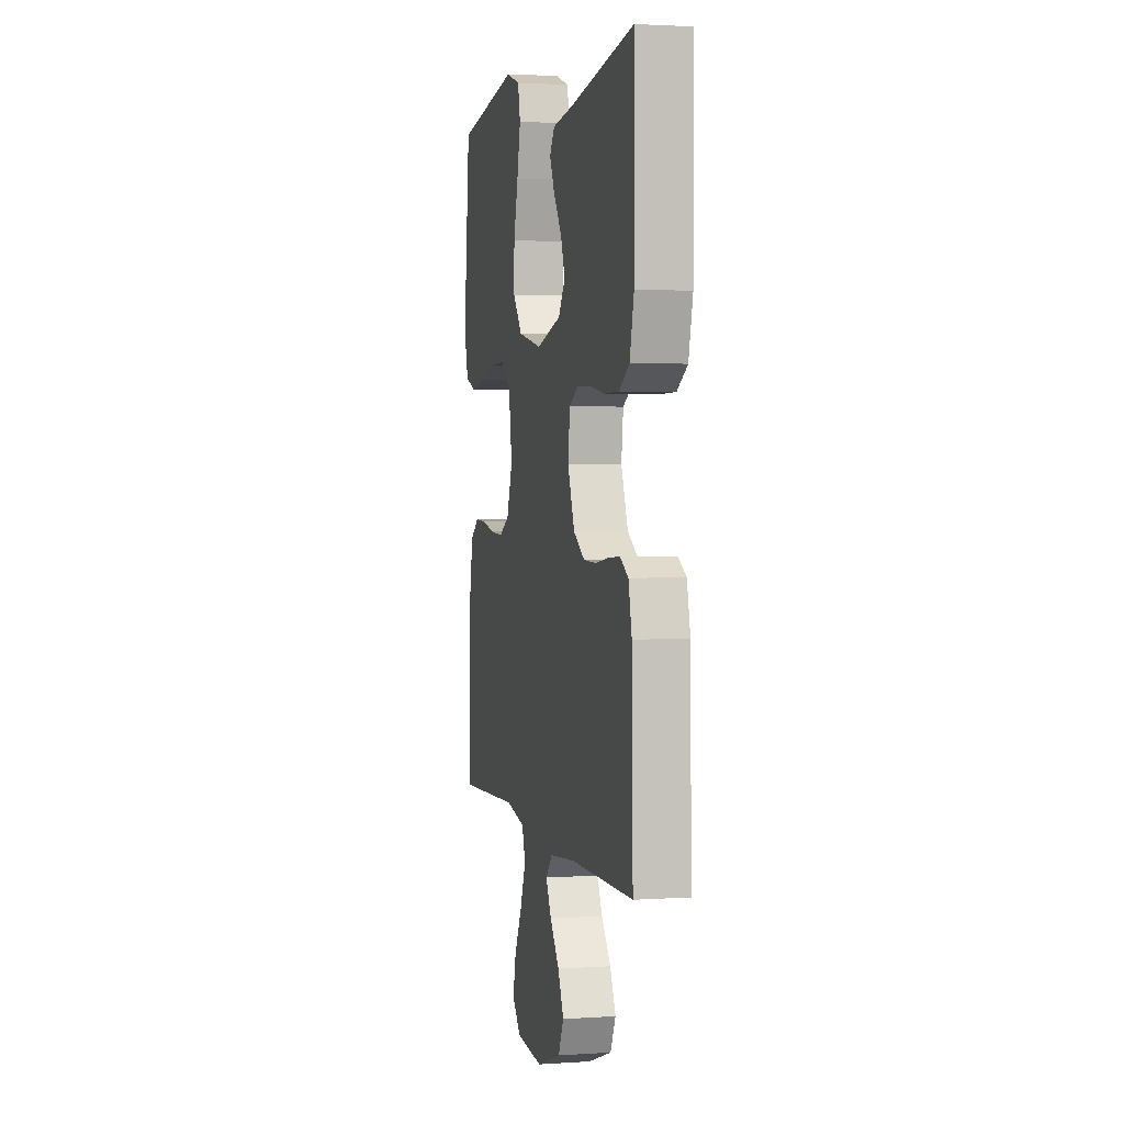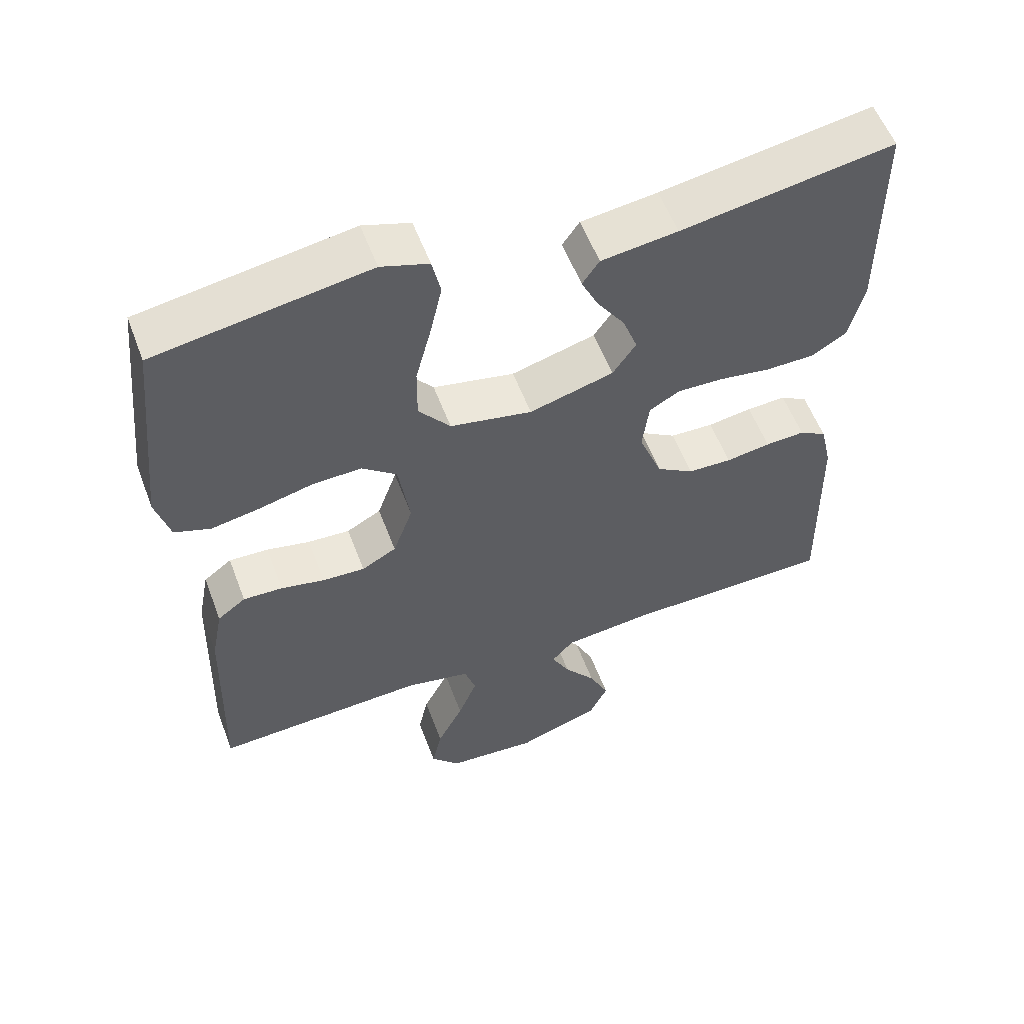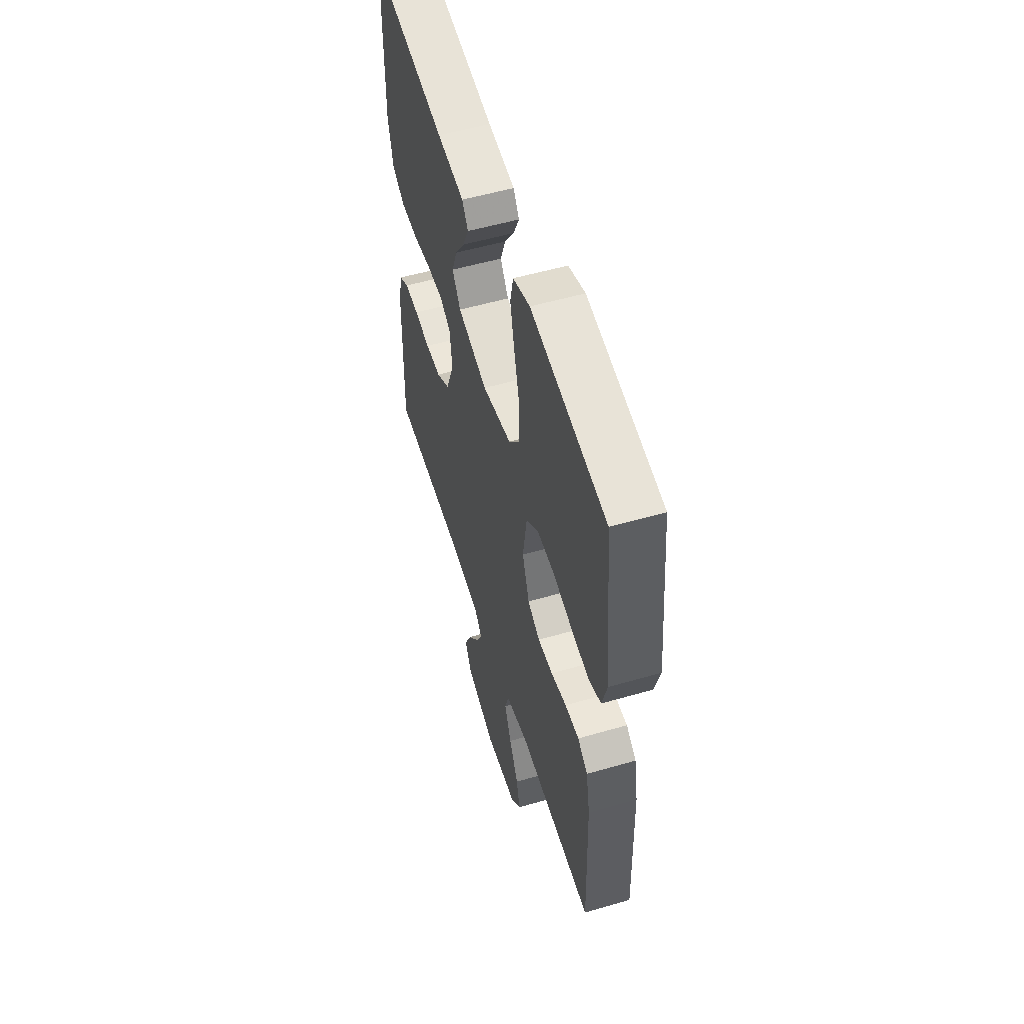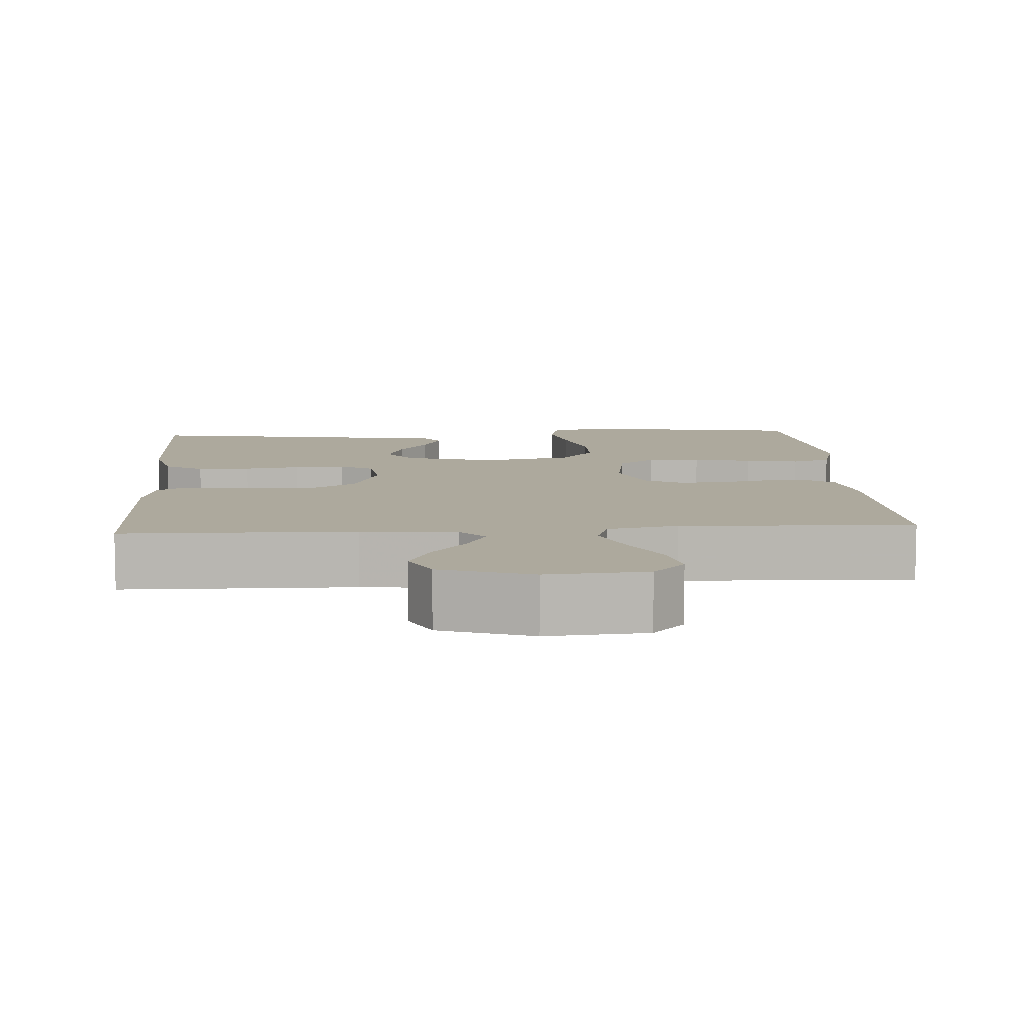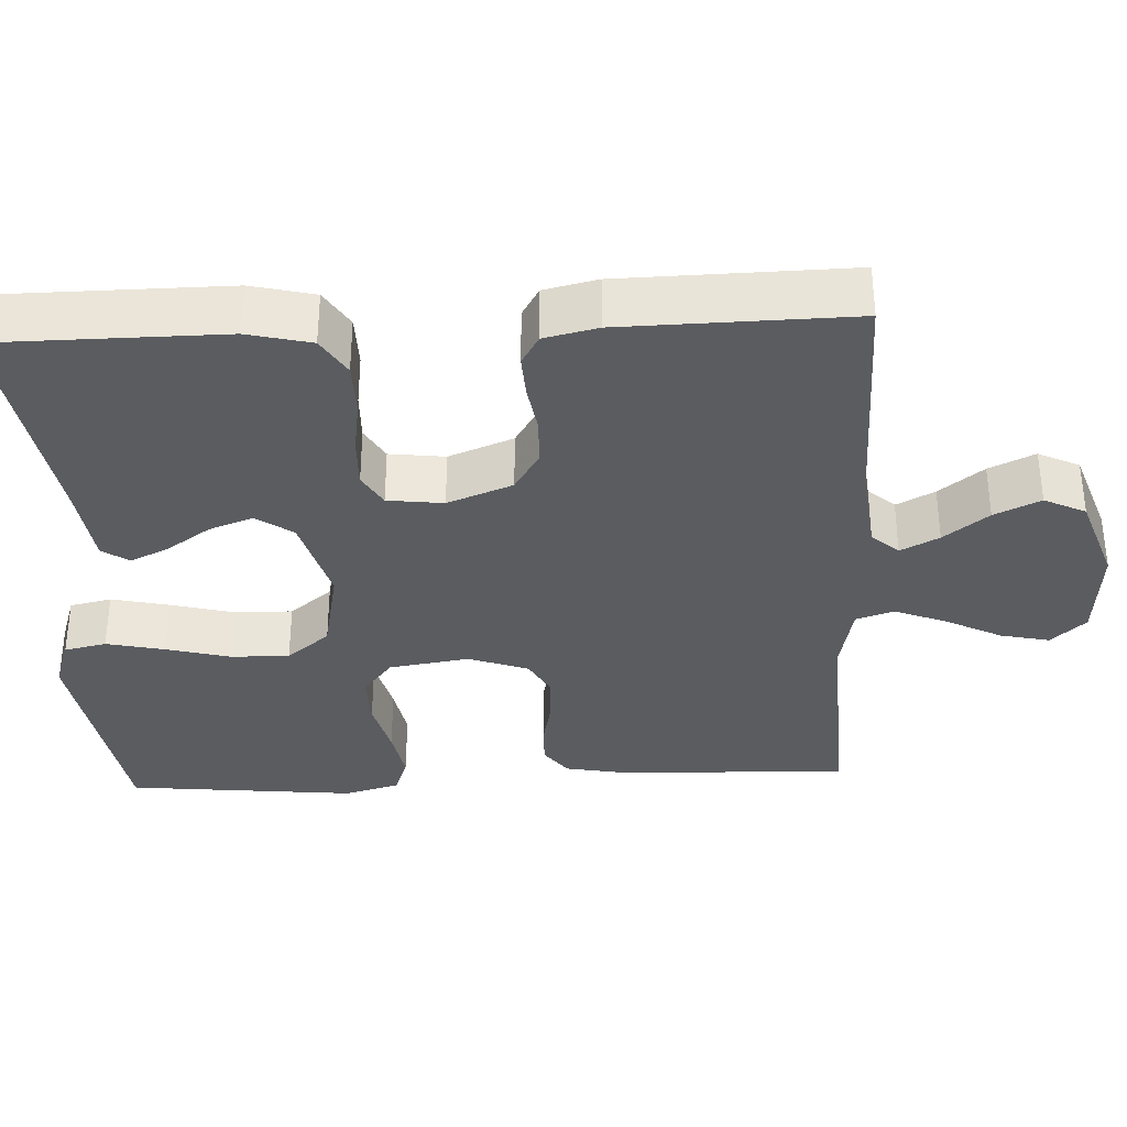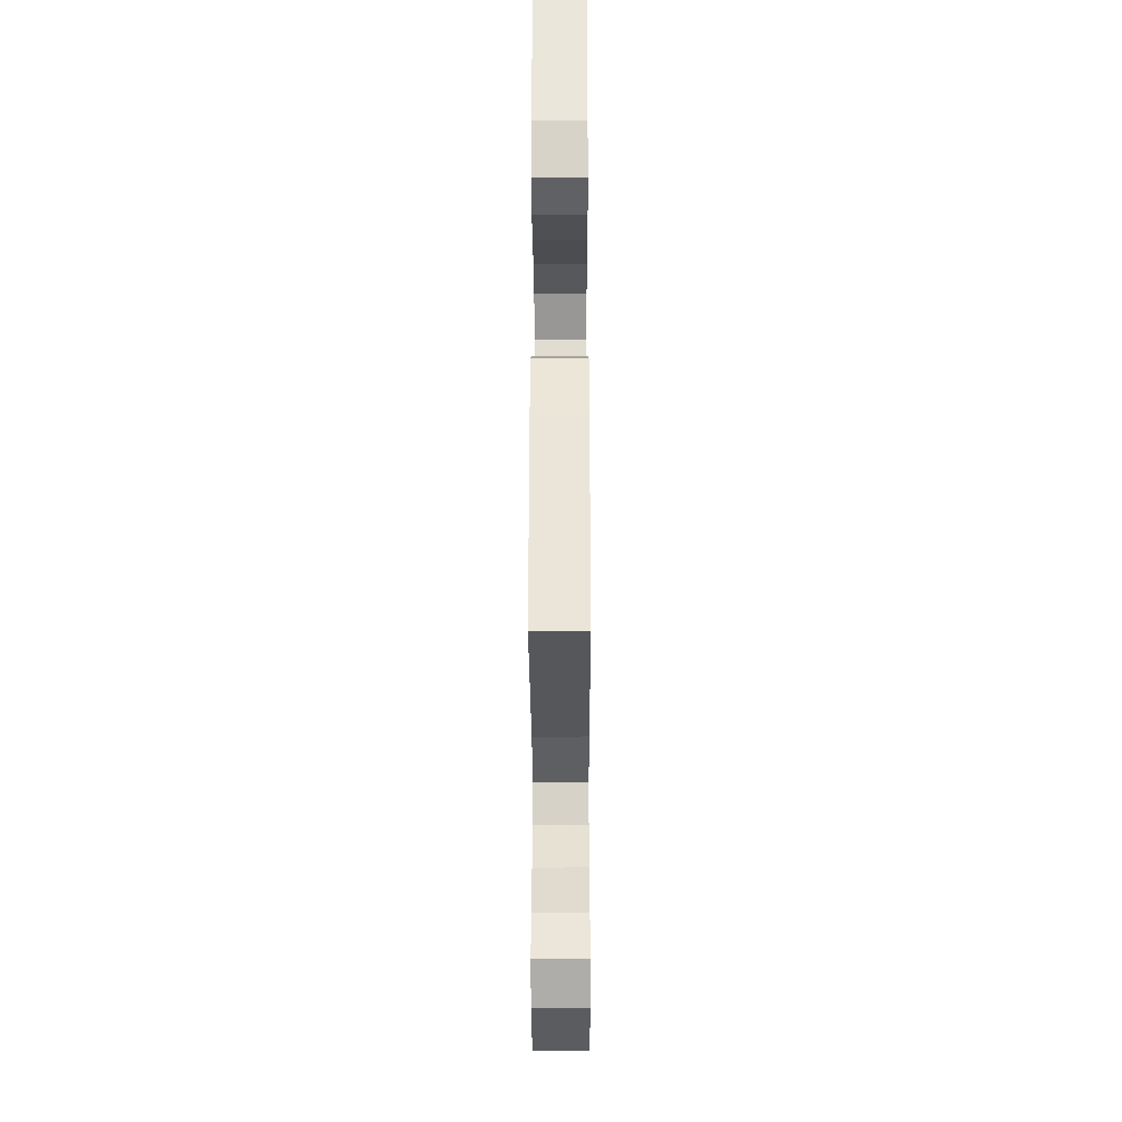
<metadata>
{"format":"obj","ext":"obj","renderer":"f3d","projection":"perspective","resolution":1024,"background":"white","views":[{"elev":2.6,"azim":77.0,"up":"+Z"},{"elev":56.4,"azim":-20.5,"up":"+Z"},{"elev":54.4,"azim":-107.1,"up":"+Z"},{"elev":8.8,"azim":176.2,"up":"+Y"},{"elev":-34.4,"azim":92.7,"up":"+Y"},{"elev":-29.7,"azim":-89.8,"up":"+Z"}]}
</metadata>
<code>
v -0.5 0.07 -0.5
v -0.491 0.07 -0.2
v -0.475 0.07 -0.117
v -0.435 0.07 -0.087
v -0.379 0.07 -0.089
v -0.317 0.07 -0.102
v -0.257 0.07 -0.105
v -0.208 0.07 -0.078
v -0.18 0.07 0
v -0.196 0.07 0.105
v -0.245 0.07 0.144
v -0.314 0.07 0.142
v -0.39 0.07 0.123
v -0.46 0.07 0.11
v -0.511 0.07 0.128
v -0.531 0.07 0.2
v -0.5 0.07 0.5
v -0.2 0.07 0.548
v -0.133 0.07 0.526
v -0.121 0.07 0.471
v -0.138 0.07 0.395
v -0.16 0.07 0.311
v -0.161 0.07 0.235
v -0.116 0.07 0.179
v 0 0.07 0.156
v 0.119 0.07 0.189
v 0.152 0.07 0.237
v 0.131 0.07 0.294
v 0.092 0.07 0.351
v 0.068 0.07 0.402
v 0.092 0.07 0.437
v 0.2 0.07 0.451
v 0.5 0.07 0.5
v 0.502 0.07 0.2
v 0.482 0.07 0.117
v 0.432 0.07 0.086
v 0.363 0.07 0.085
v 0.29 0.07 0.096
v 0.224 0.07 0.098
v 0.181 0.07 0.073
v 0.172 0.07 0
v 0.205 0.07 -0.085
v 0.258 0.07 -0.118
v 0.32 0.07 -0.12
v 0.383 0.07 -0.11
v 0.439 0.07 -0.107
v 0.478 0.07 -0.13
v 0.494 0.07 -0.2
v 0.5 0.07 -0.5
v 0.2 0.07 -0.504
v 0.076 0.07 -0.517
v 0.045 0.07 -0.552
v 0.071 0.07 -0.602
v 0.116 0.07 -0.66
v 0.144 0.07 -0.72
v 0.118 0.07 -0.774
v 0 0.07 -0.815
v -0.129 0.07 -0.805
v -0.17 0.07 -0.76
v -0.156 0.07 -0.696
v -0.119 0.07 -0.623
v -0.092 0.07 -0.555
v -0.108 0.07 -0.505
v -0.2 0.07 -0.486
v -0.5 0 -0.5
v -0.491 0 -0.2
v -0.475 0 -0.117
v -0.435 0 -0.087
v -0.379 0 -0.089
v -0.317 0 -0.102
v -0.257 0 -0.105
v -0.208 0 -0.078
v -0.18 0 0
v -0.196 0 0.105
v -0.245 0 0.144
v -0.314 0 0.142
v -0.39 0 0.123
v -0.46 0 0.11
v -0.511 0 0.128
v -0.531 0 0.2
v -0.5 0 0.5
v -0.2 0 0.548
v -0.133 0 0.526
v -0.121 0 0.471
v -0.138 0 0.395
v -0.16 0 0.311
v -0.161 0 0.235
v -0.116 0 0.179
v 0 0 0.156
v 0.119 0 0.189
v 0.152 0 0.237
v 0.131 0 0.294
v 0.092 0 0.351
v 0.068 0 0.402
v 0.092 0 0.437
v 0.2 0 0.451
v 0.5 0 0.5
v 0.502 0 0.2
v 0.482 0 0.117
v 0.432 0 0.086
v 0.363 0 0.085
v 0.29 0 0.096
v 0.224 0 0.098
v 0.181 0 0.073
v 0.172 0 0
v 0.205 0 -0.085
v 0.258 0 -0.118
v 0.32 0 -0.12
v 0.383 0 -0.11
v 0.439 0 -0.107
v 0.478 0 -0.13
v 0.494 0 -0.2
v 0.5 0 -0.5
v 0.2 0 -0.504
v 0.076 0 -0.517
v 0.045 0 -0.552
v 0.071 0 -0.602
v 0.116 0 -0.66
v 0.144 0 -0.72
v 0.118 0 -0.774
v 0 0 -0.815
v -0.129 0 -0.805
v -0.17 0 -0.76
v -0.156 0 -0.696
v -0.119 0 -0.623
v -0.092 0 -0.555
v -0.108 0 -0.505
v -0.2 0 -0.486
f 58 59 60 61
f 58 61 62
f 57 58 62
f 56 57 62 63
f 53 54 55 56
f 52 53 56 63
f 47 48 49 50
f 47 50 51
f 44 45 46 47
f 43 44 47 51
f 42 43 51 52
f 35 36 37 38
f 35 38 39
f 32 33 34 35
f 32 35 39
f 28 29 30 31
f 27 28 31 32
f 19 20 21 22
f 17 18 19 22
f 17 22 23
f 16 17 23 24
f 12 13 14 15
f 12 15 16 24
f 3 4 5 6
f 3 6 7
f 64 1 2 3
f 63 64 3 7
f 41 42 52 63
f 40 41 63 7
f 27 32 39 40
f 26 27 40
f 25 26 40
f 11 12 24 25
f 10 11 25 40
f 9 10 40
f 8 9 40
f 7 8 40
f 125 124 123 122
f 126 125 122
f 126 122 121
f 127 126 121 120
f 120 119 118 117
f 127 120 117 116
f 114 113 112 111
f 115 114 111
f 111 110 109 108
f 115 111 108 107
f 116 115 107 106
f 102 101 100 99
f 103 102 99
f 99 98 97 96
f 103 99 96
f 95 94 93 92
f 96 95 92 91
f 86 85 84 83
f 86 83 82 81
f 87 86 81
f 88 87 81 80
f 79 78 77 76
f 88 80 79 76
f 70 69 68 67
f 71 70 67
f 67 66 65 128
f 71 67 128 127
f 127 116 106 105
f 71 127 105 104
f 104 103 96 91
f 104 91 90
f 104 90 89
f 89 88 76 75
f 104 89 75 74
f 104 74 73
f 104 73 72
f 104 72 71
f 1 65 66 2
f 2 66 67 3
f 3 67 68 4
f 4 68 69 5
f 5 69 70 6
f 6 70 71 7
f 7 71 72 8
f 8 72 73 9
f 9 73 74 10
f 10 74 75 11
f 11 75 76 12
f 12 76 77 13
f 13 77 78 14
f 14 78 79 15
f 15 79 80 16
f 16 80 81 17
f 17 81 82 18
f 18 82 83 19
f 19 83 84 20
f 20 84 85 21
f 21 85 86 22
f 22 86 87 23
f 23 87 88 24
f 24 88 89 25
f 25 89 90 26
f 26 90 91 27
f 27 91 92 28
f 28 92 93 29
f 29 93 94 30
f 30 94 95 31
f 31 95 96 32
f 32 96 97 33
f 33 97 98 34
f 34 98 99 35
f 35 99 100 36
f 36 100 101 37
f 37 101 102 38
f 38 102 103 39
f 39 103 104 40
f 40 104 105 41
f 41 105 106 42
f 42 106 107 43
f 43 107 108 44
f 44 108 109 45
f 45 109 110 46
f 46 110 111 47
f 47 111 112 48
f 48 112 113 49
f 49 113 114 50
f 50 114 115 51
f 51 115 116 52
f 52 116 117 53
f 53 117 118 54
f 54 118 119 55
f 55 119 120 56
f 56 120 121 57
f 57 121 122 58
f 58 122 123 59
f 59 123 124 60
f 60 124 125 61
f 61 125 126 62
f 62 126 127 63
f 63 127 128 64
f 64 128 65 1

</code>
